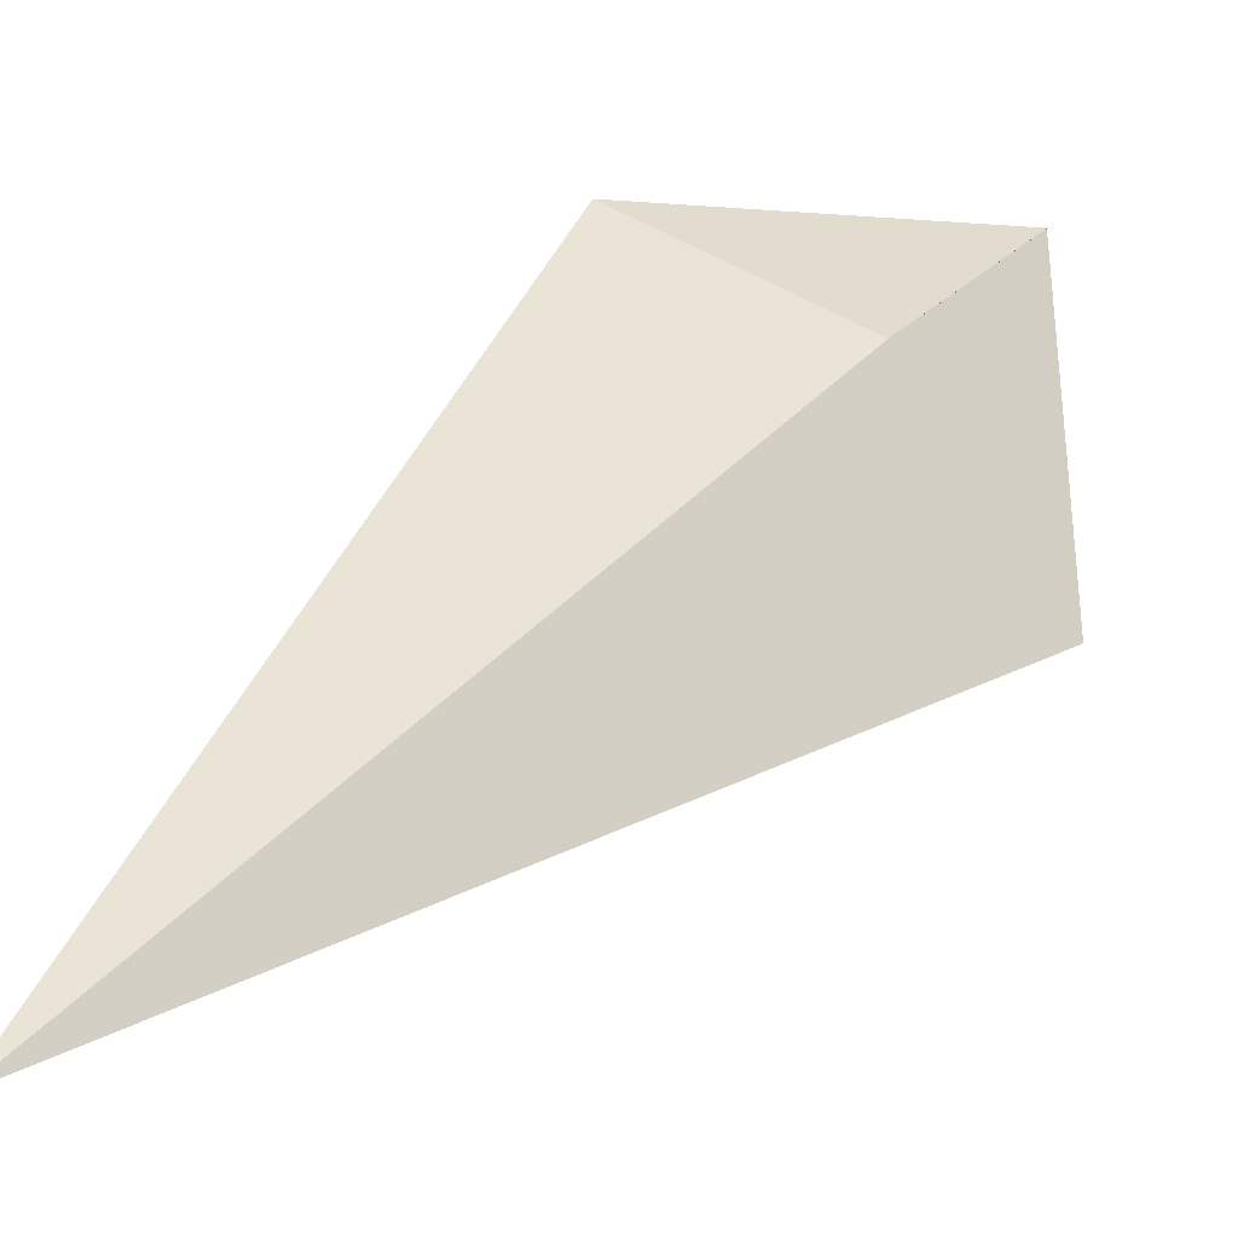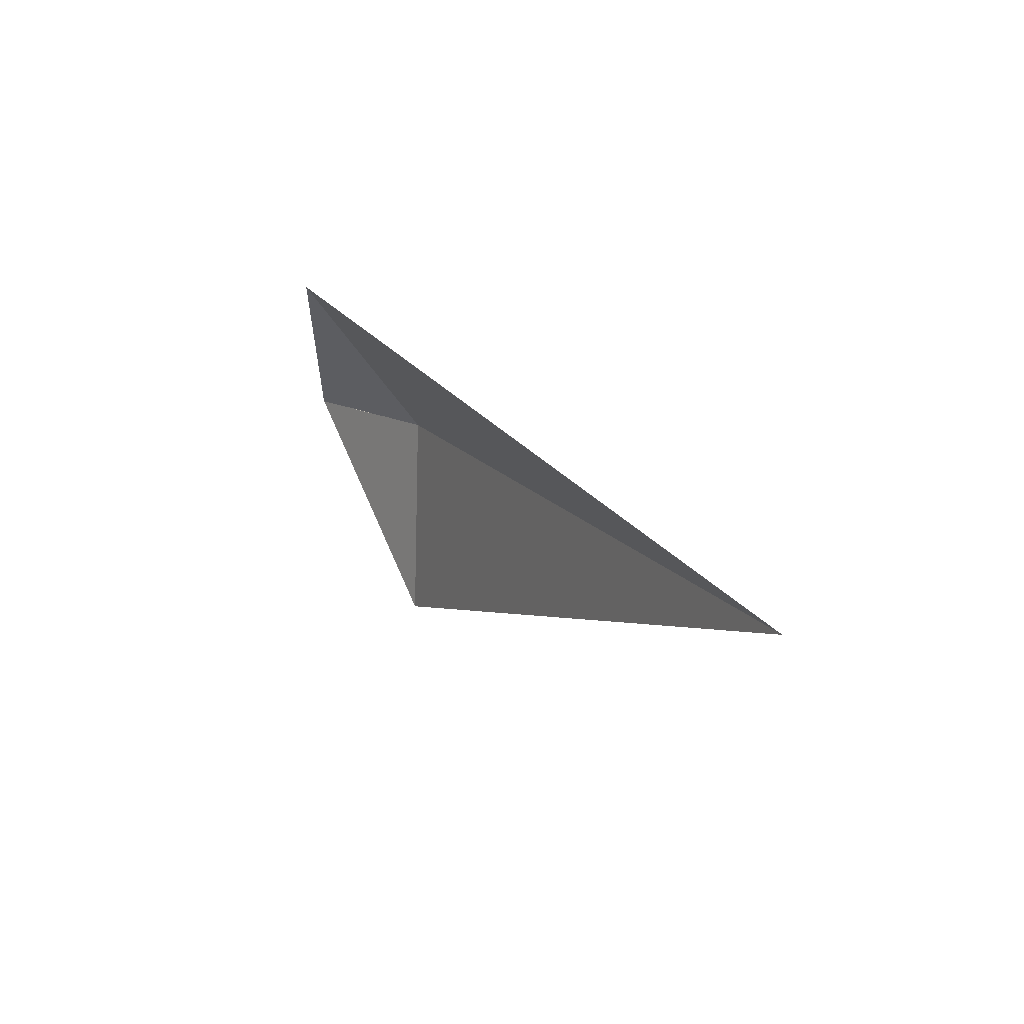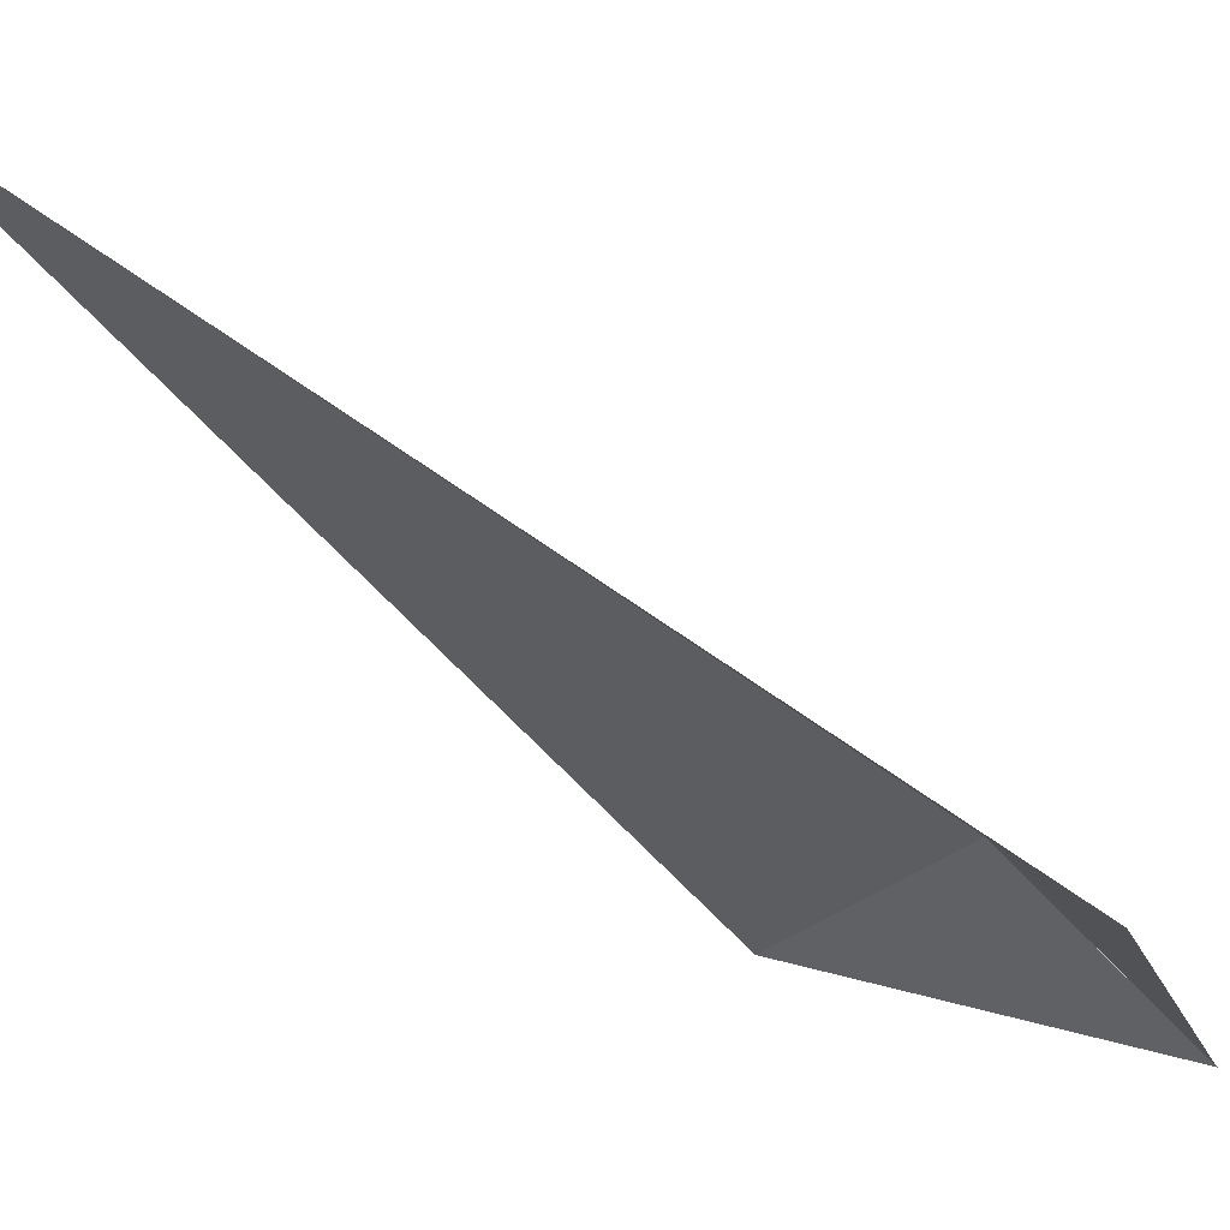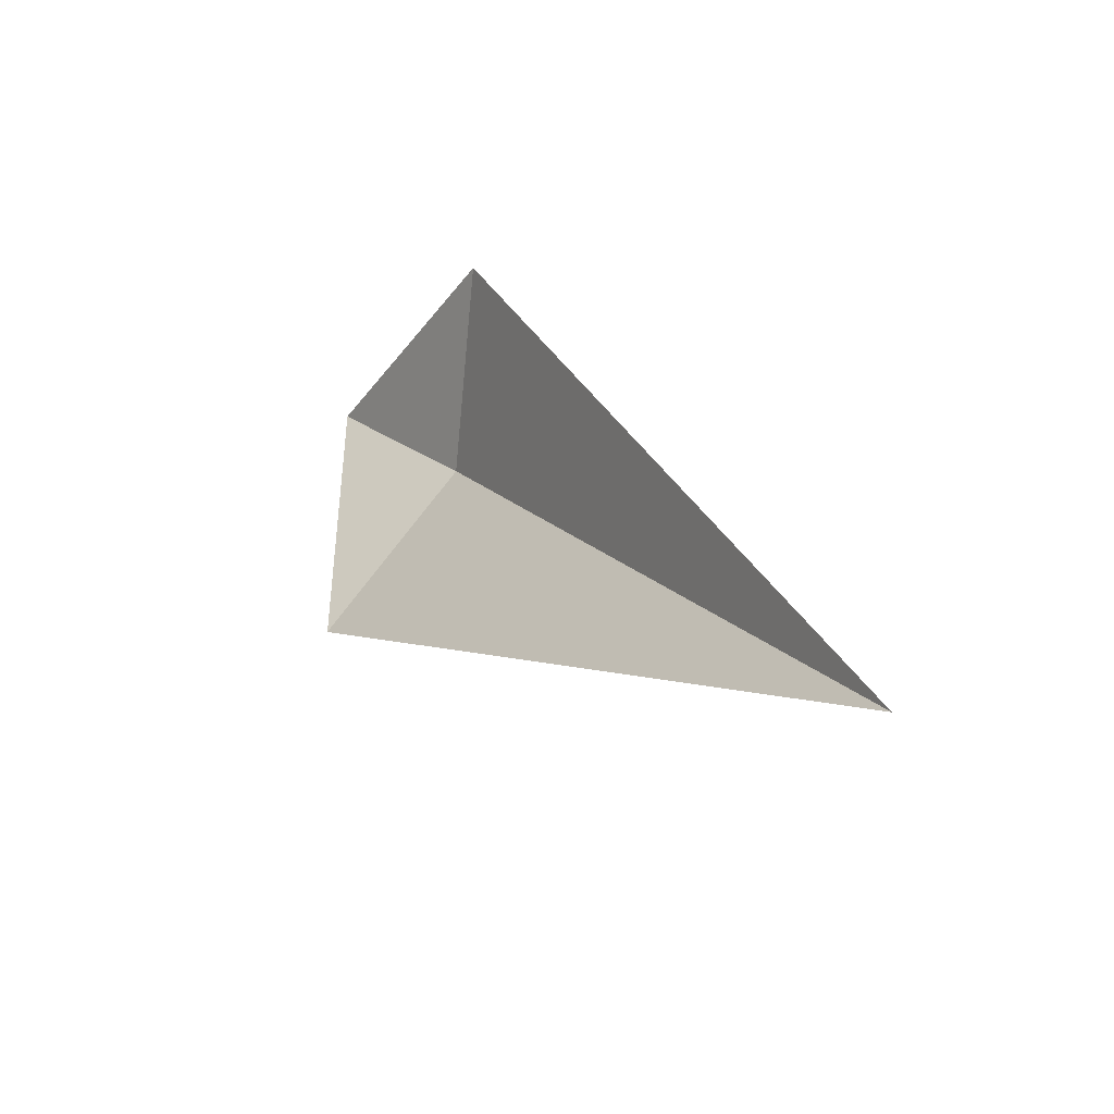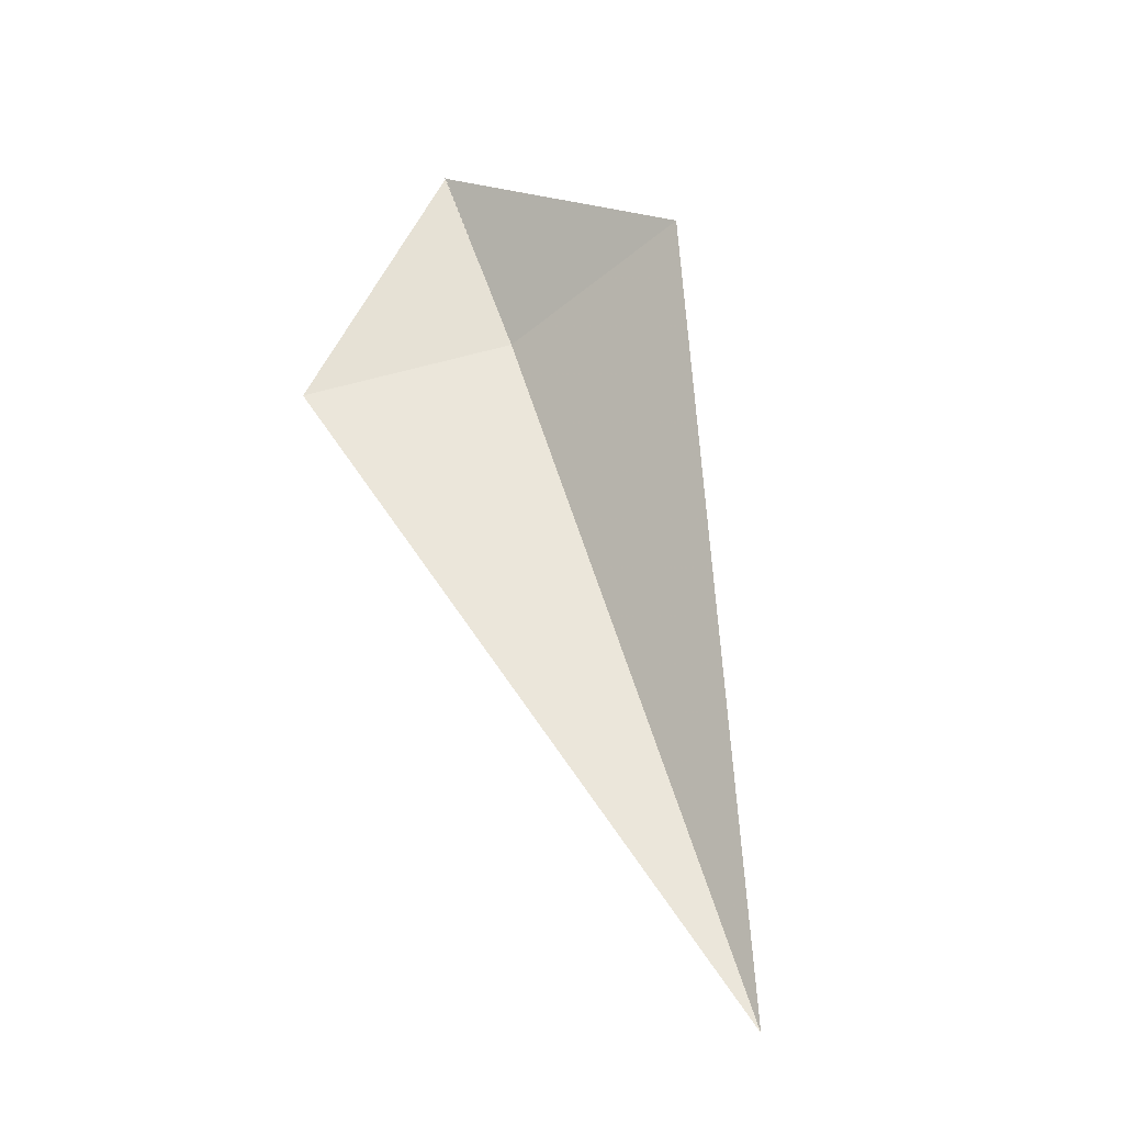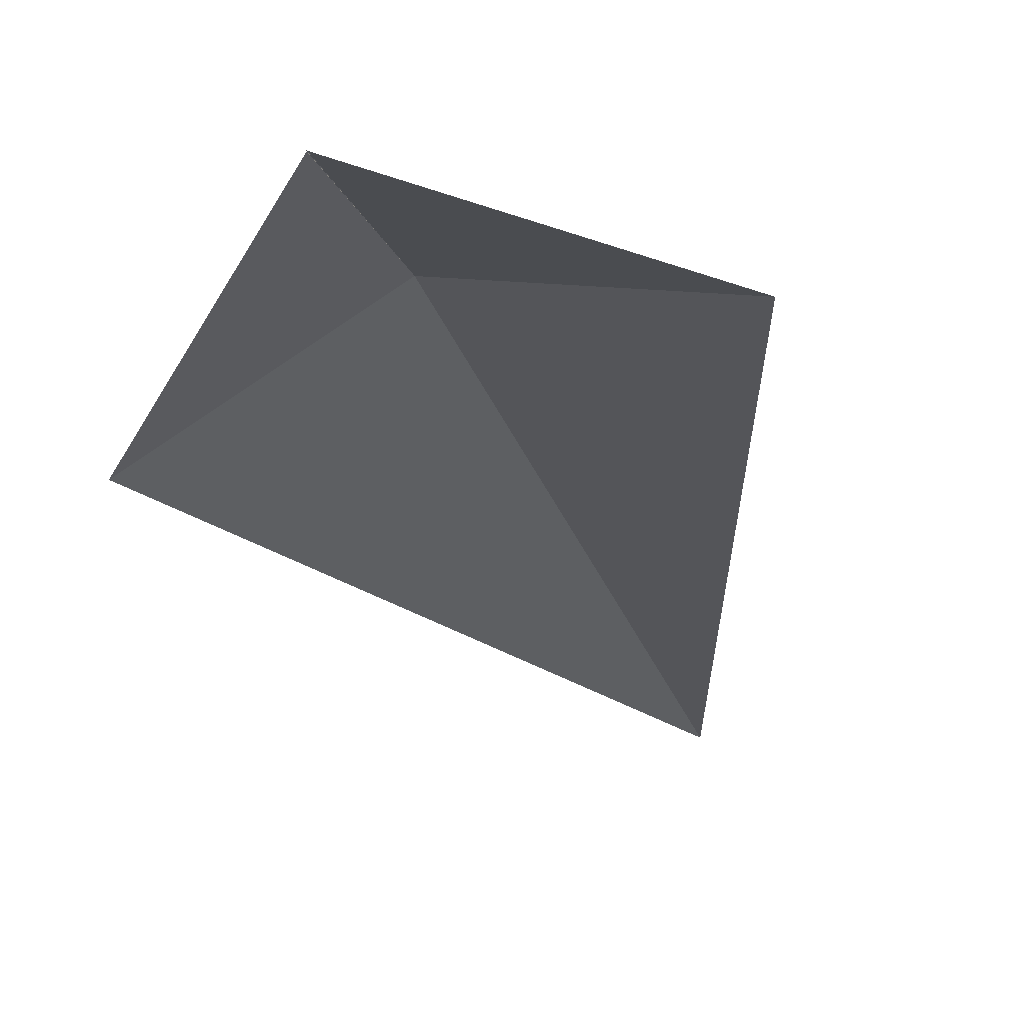
<metadata>
{"format":"obj","ext":"obj","renderer":"f3d","projection":"perspective","resolution":1024,"background":"white","views":[{"elev":76.3,"azim":37.8,"up":"+Z"},{"elev":-59.3,"azim":-74.1,"up":"+Y"},{"elev":-7.5,"azim":57.3,"up":"+Z"},{"elev":-78.1,"azim":-112.3,"up":"+Y"},{"elev":-58.4,"azim":-155.4,"up":"+Y"},{"elev":-55.1,"azim":-168.0,"up":"+Z"}]}
</metadata>
<code>
v 10.69 -4.659 5.61
v 10.72 -4.381 5.38
v 10.72 -4.379 5.379
v 10.72 -4.379 5.379
v 10.72 -4.381 5.38
v 10.72 -4.38 5.379
v 10.33 -4.694 5.502
v 11.03 -4.767 5.502
v 10.57 -5.819 6.233
f 1 3 2
f 1 5 4
f 1 6 3
f 1 2 7
f 1 4 6
f 1 8 5
f 1 9 8
f 1 7 9

</code>
